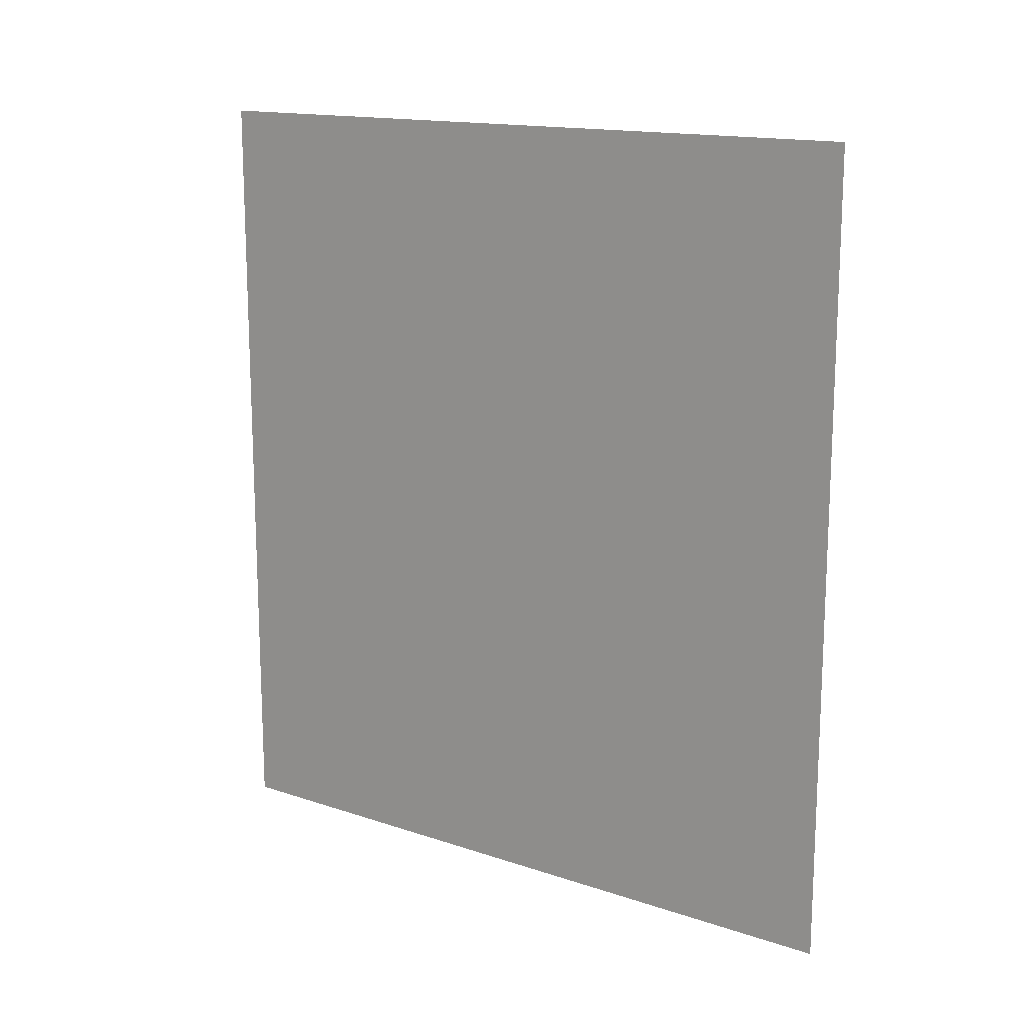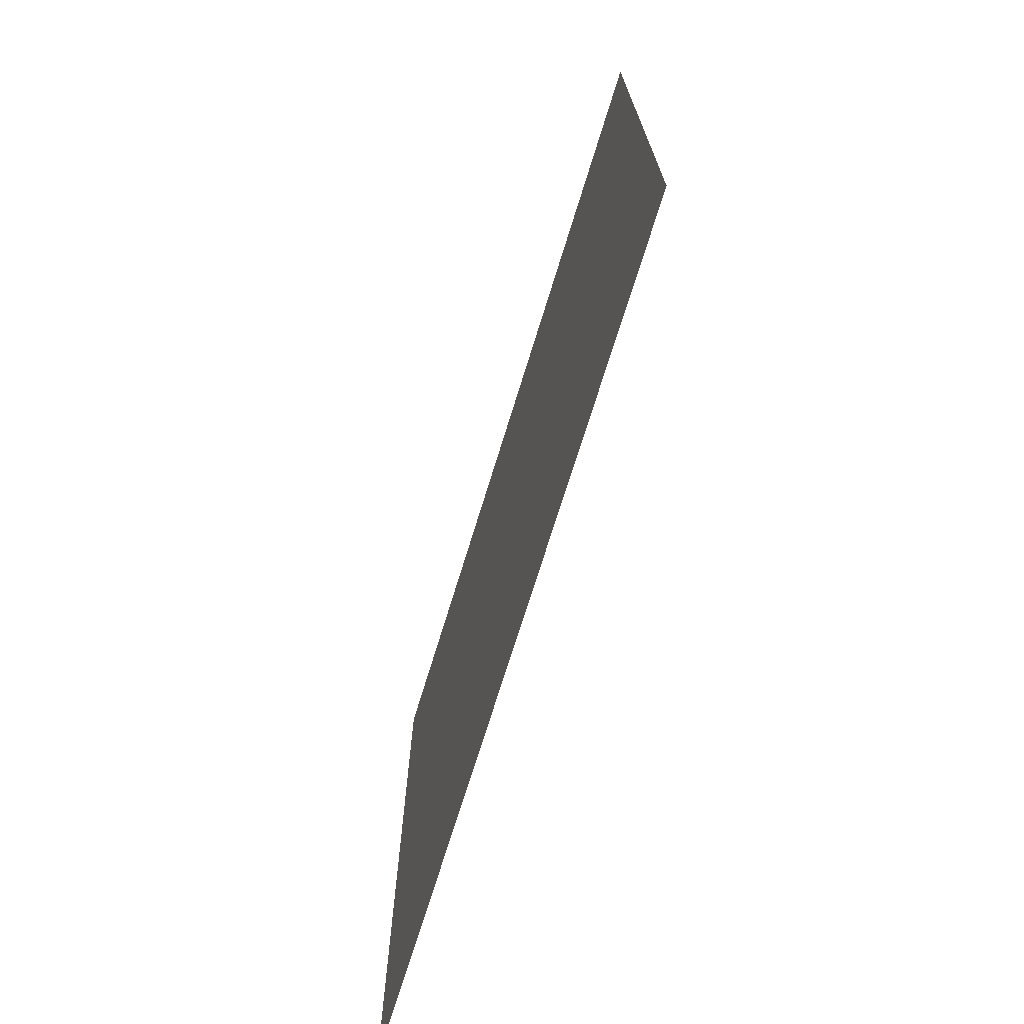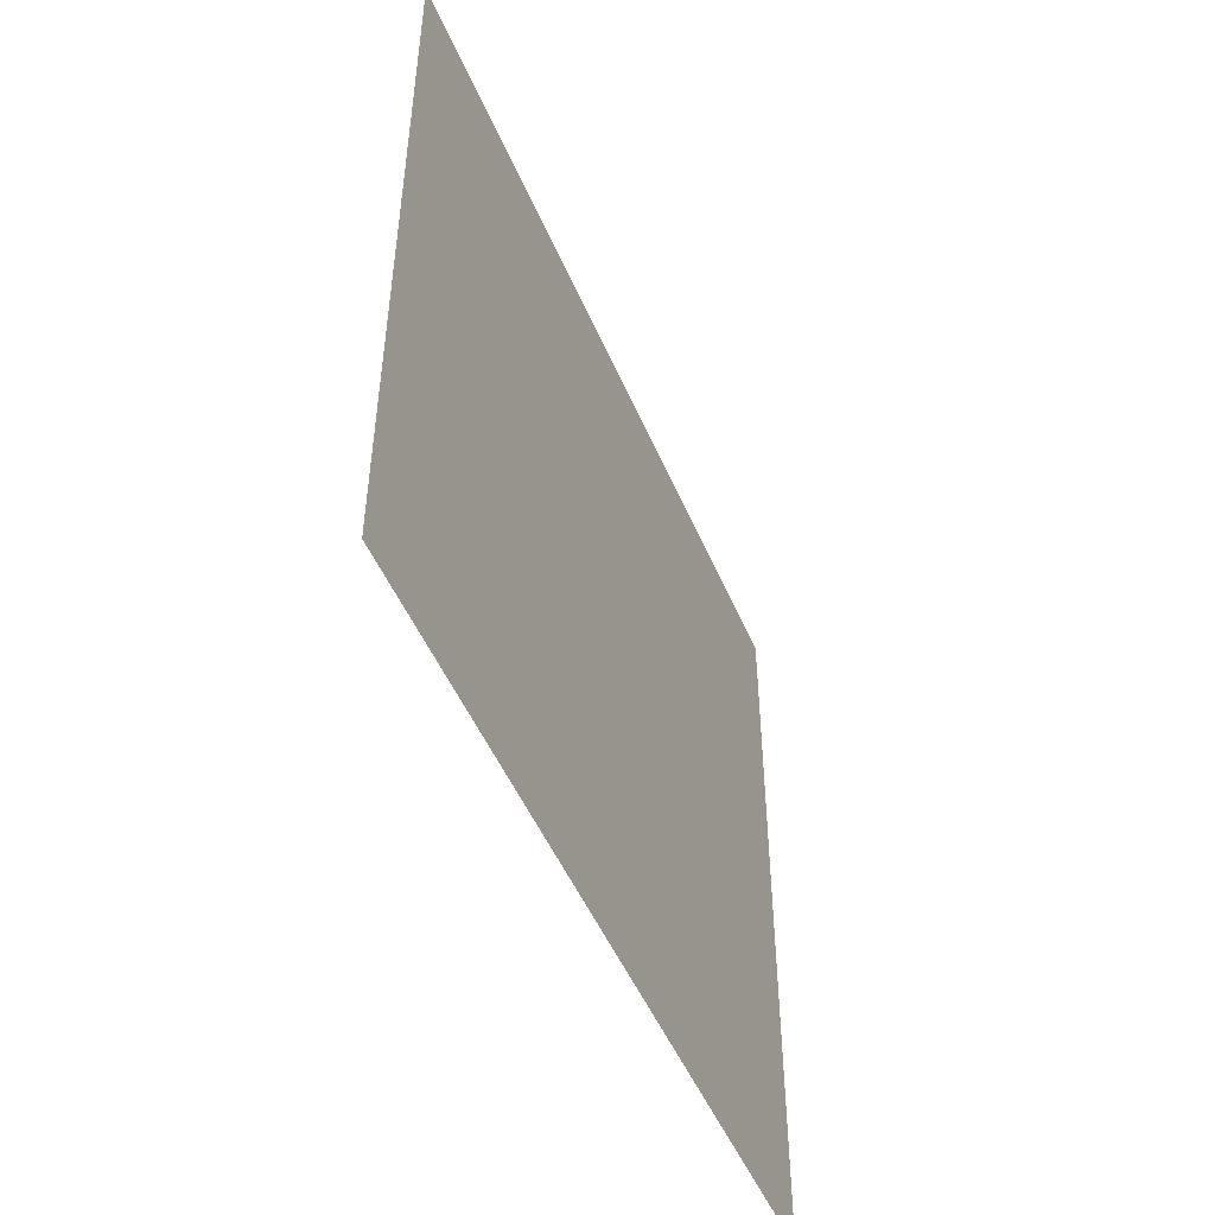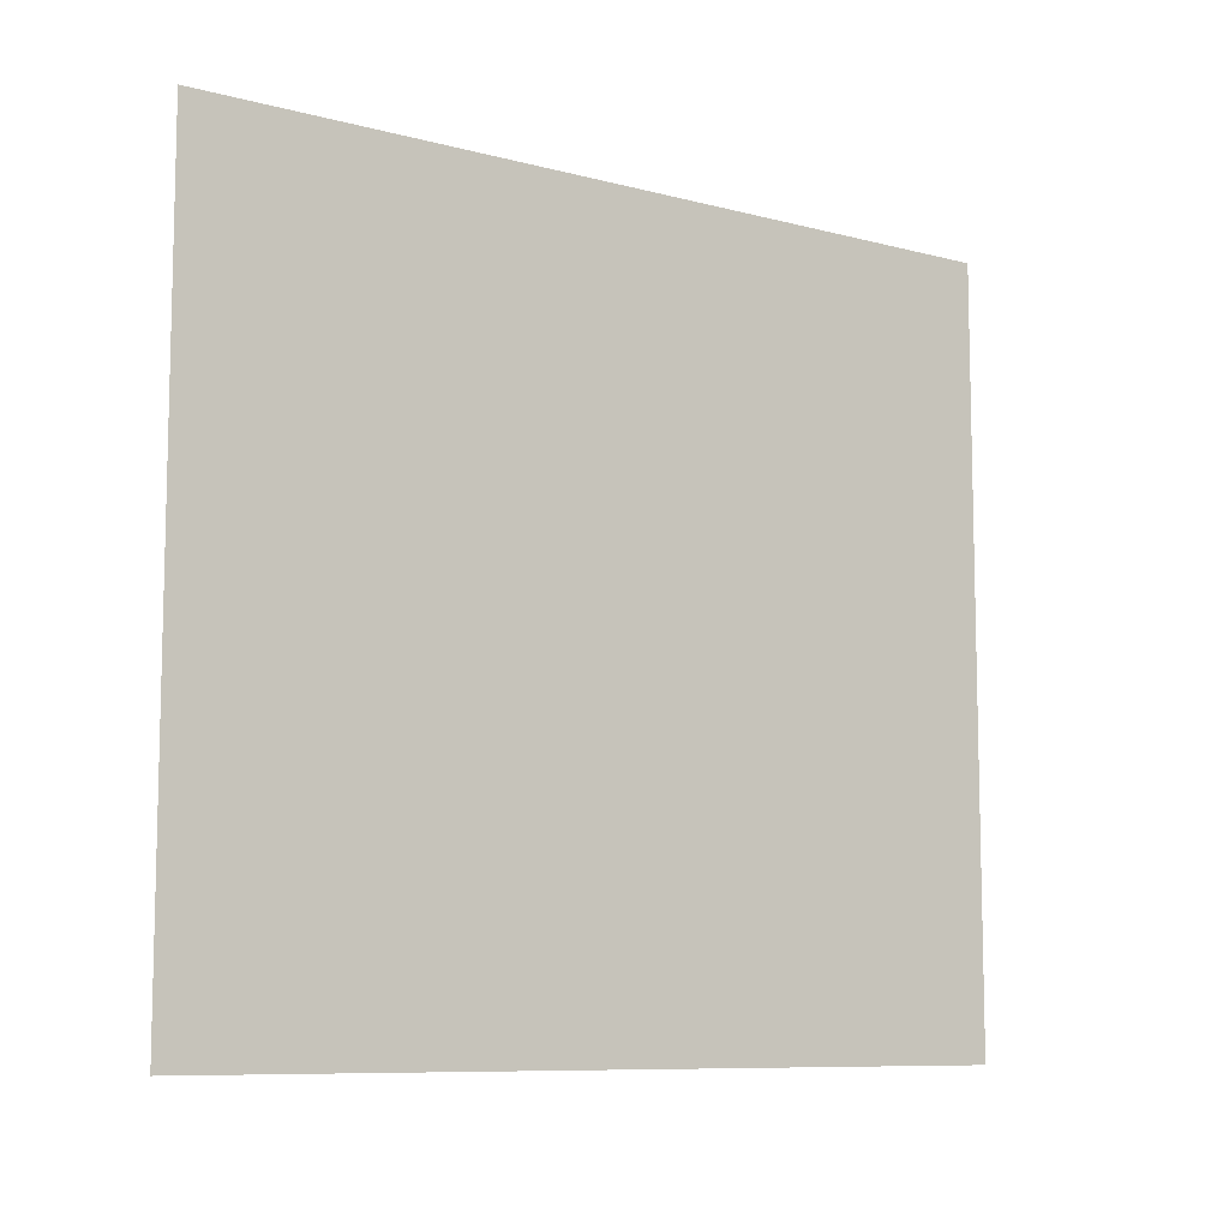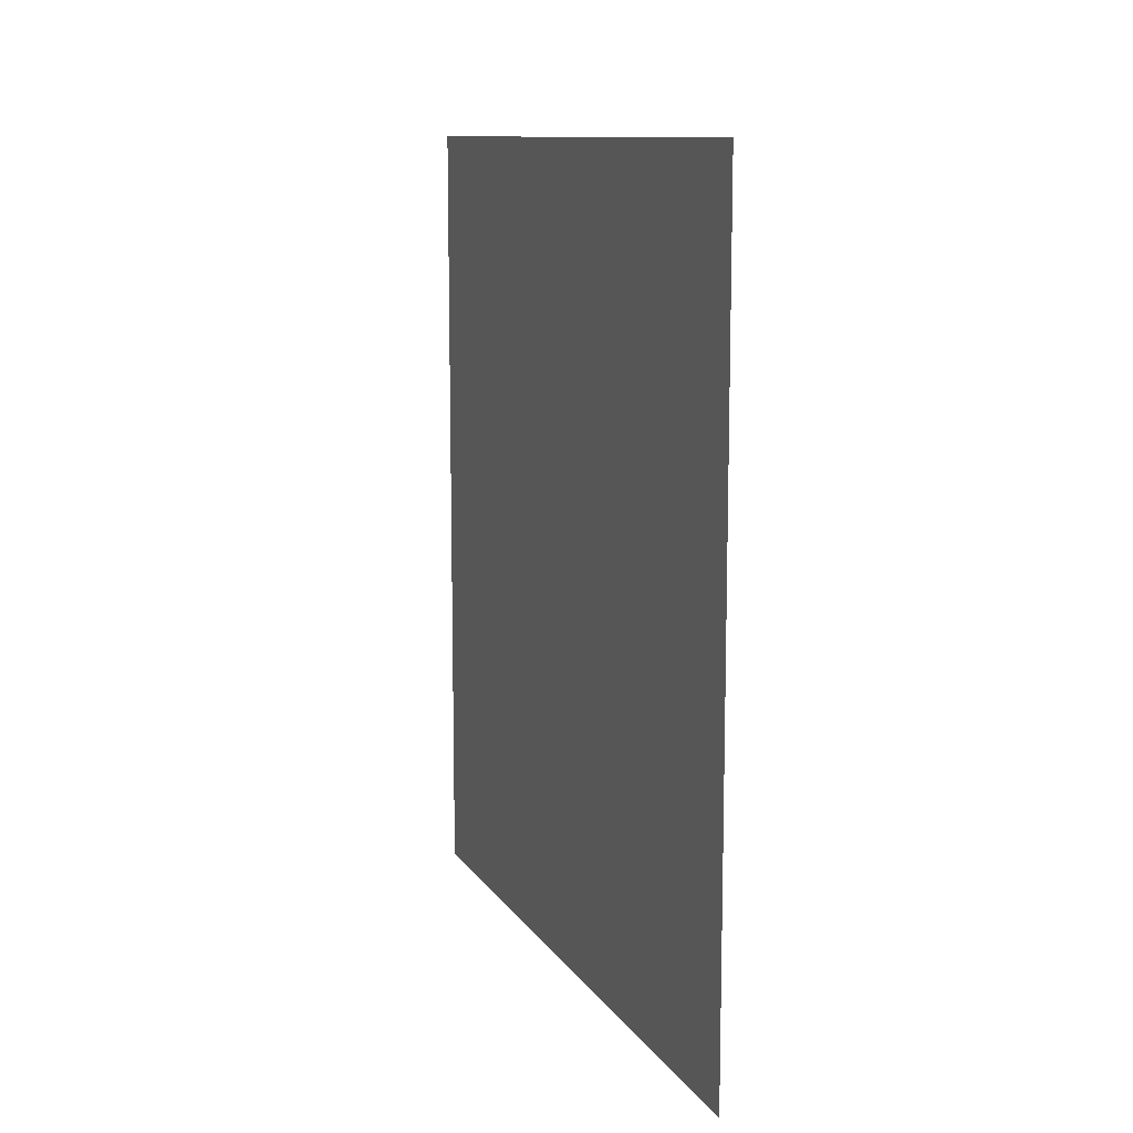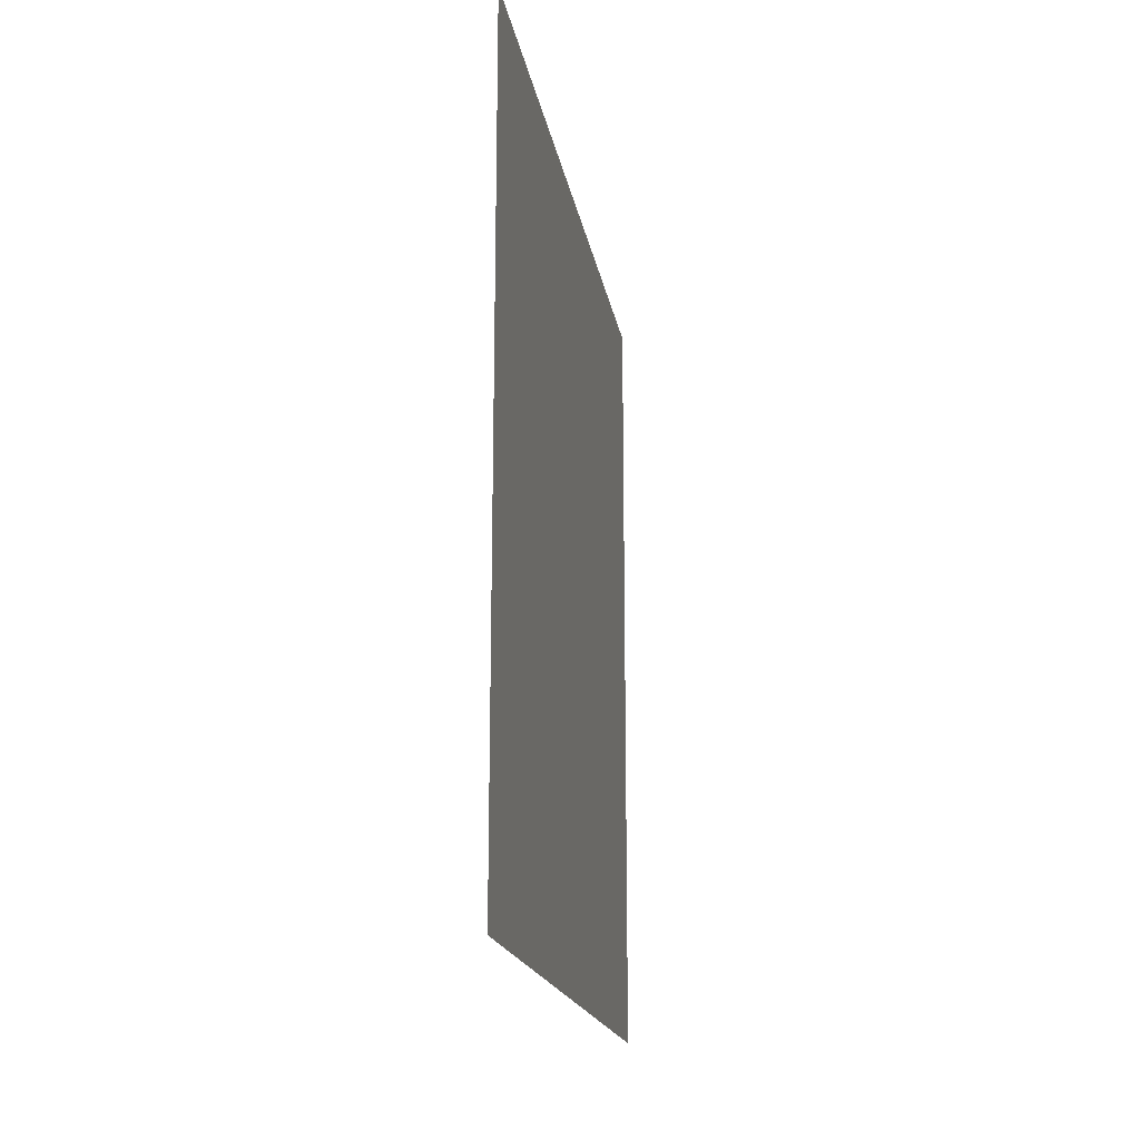
<metadata>
{"format":"obj","ext":"obj","renderer":"f3d","projection":"perspective","resolution":1024,"background":"white","views":[{"elev":15.1,"azim":125.5,"up":"+Z"},{"elev":-71.7,"azim":162.9,"up":"+Y"},{"elev":-49.4,"azim":-157.6,"up":"+Y"},{"elev":-9.0,"azim":54.9,"up":"+Y"},{"elev":11.1,"azim":159.7,"up":"+Z"},{"elev":-18.2,"azim":-170.5,"up":"+Z"}]}
</metadata>
<code>
o mesh22/mesh22-geometry#mesh22-geometry
v 0.7281 0.3776 0.1086
v 0.7281 0.2004 -0.08518
v 0.7281 0.2004 0.1086
v 0.7281 0.3776 -0.08518
f 1 2 3
f 2 1 4
f 3 2 1
f 4 1 2

</code>
